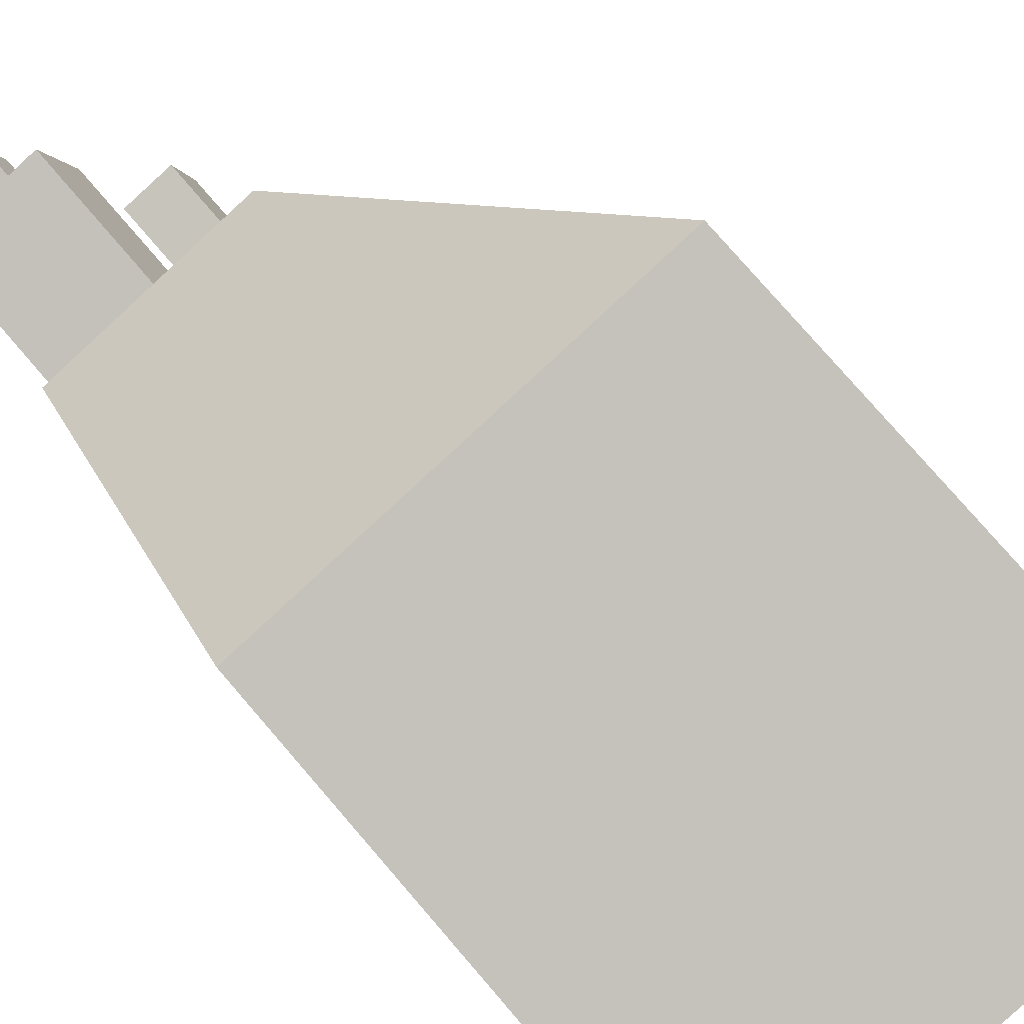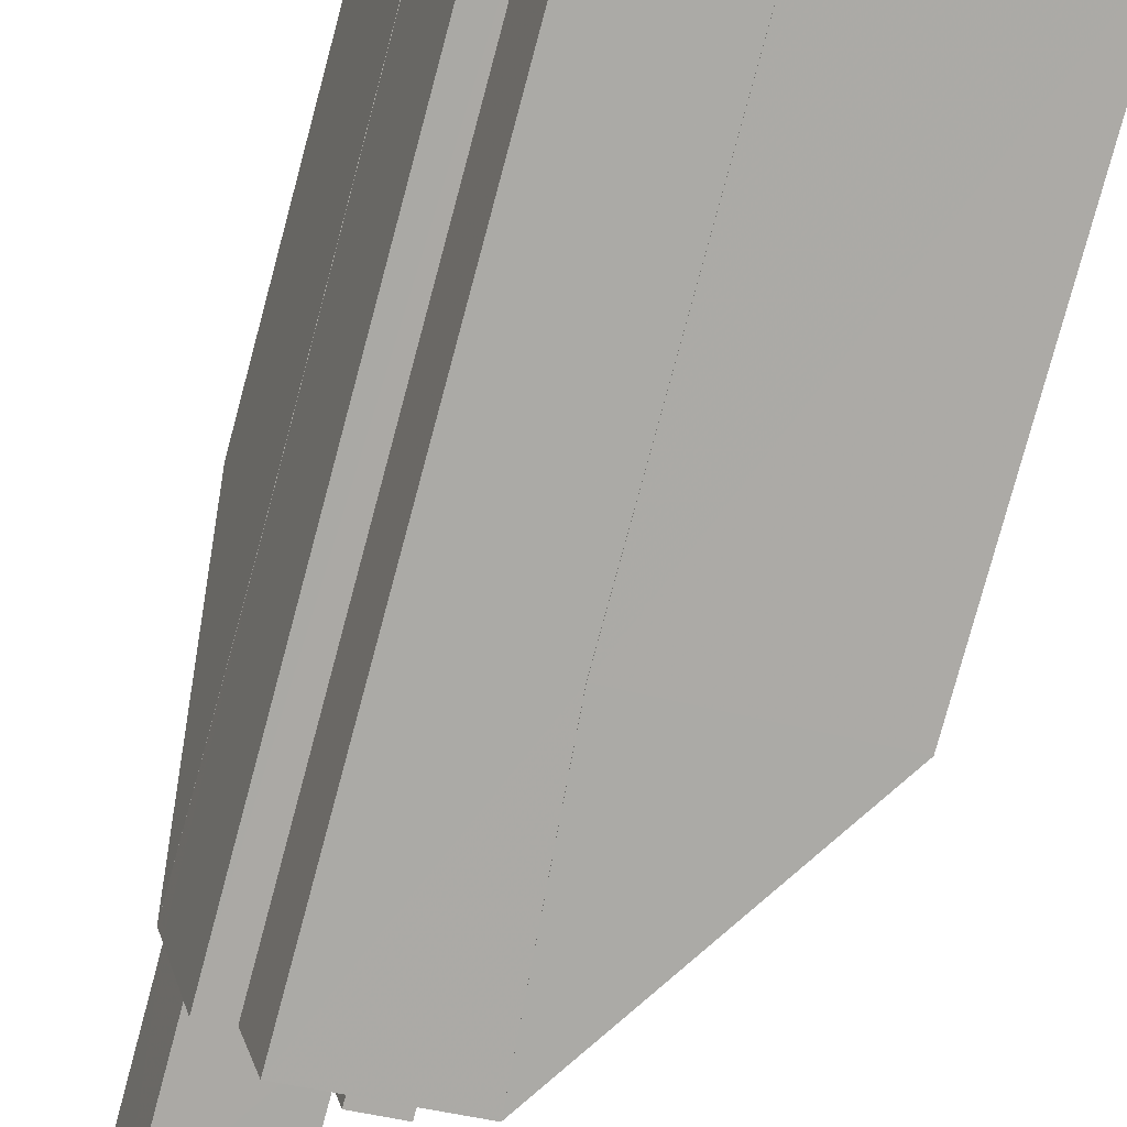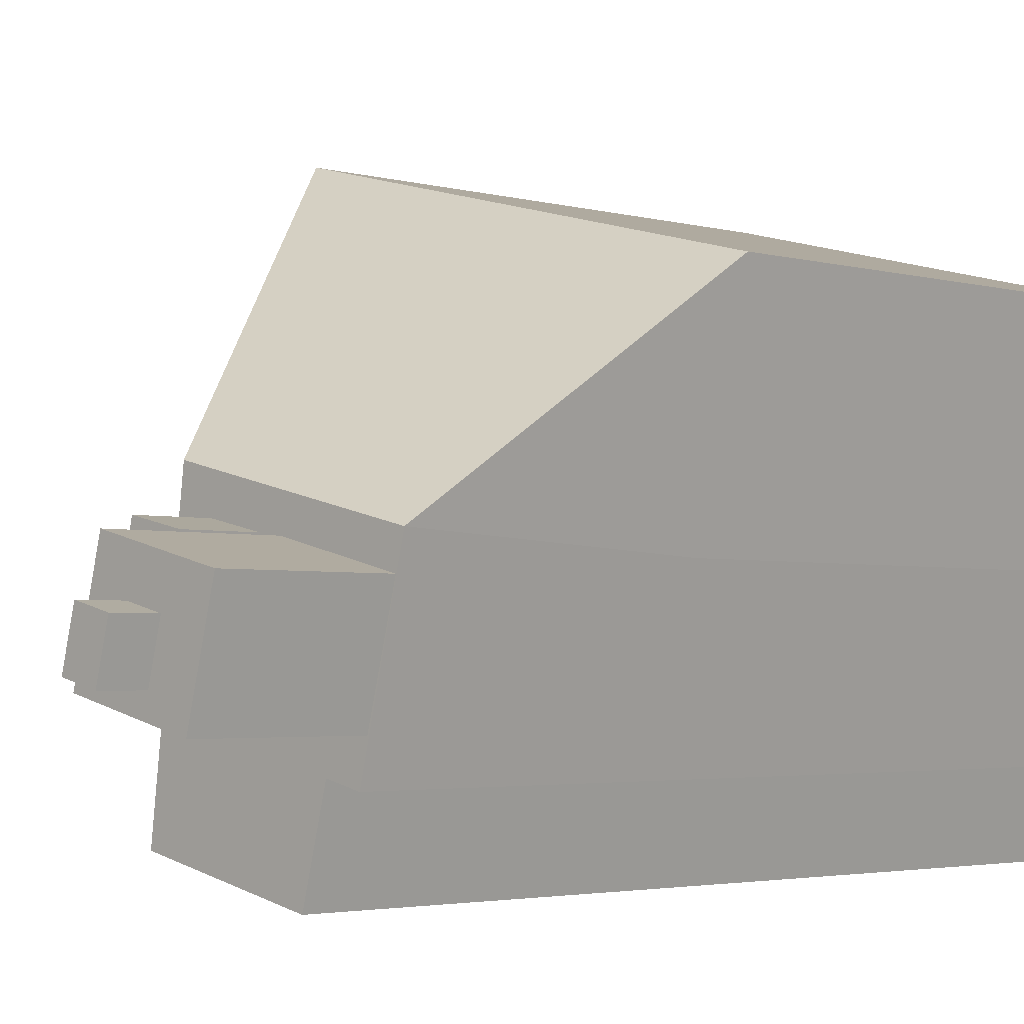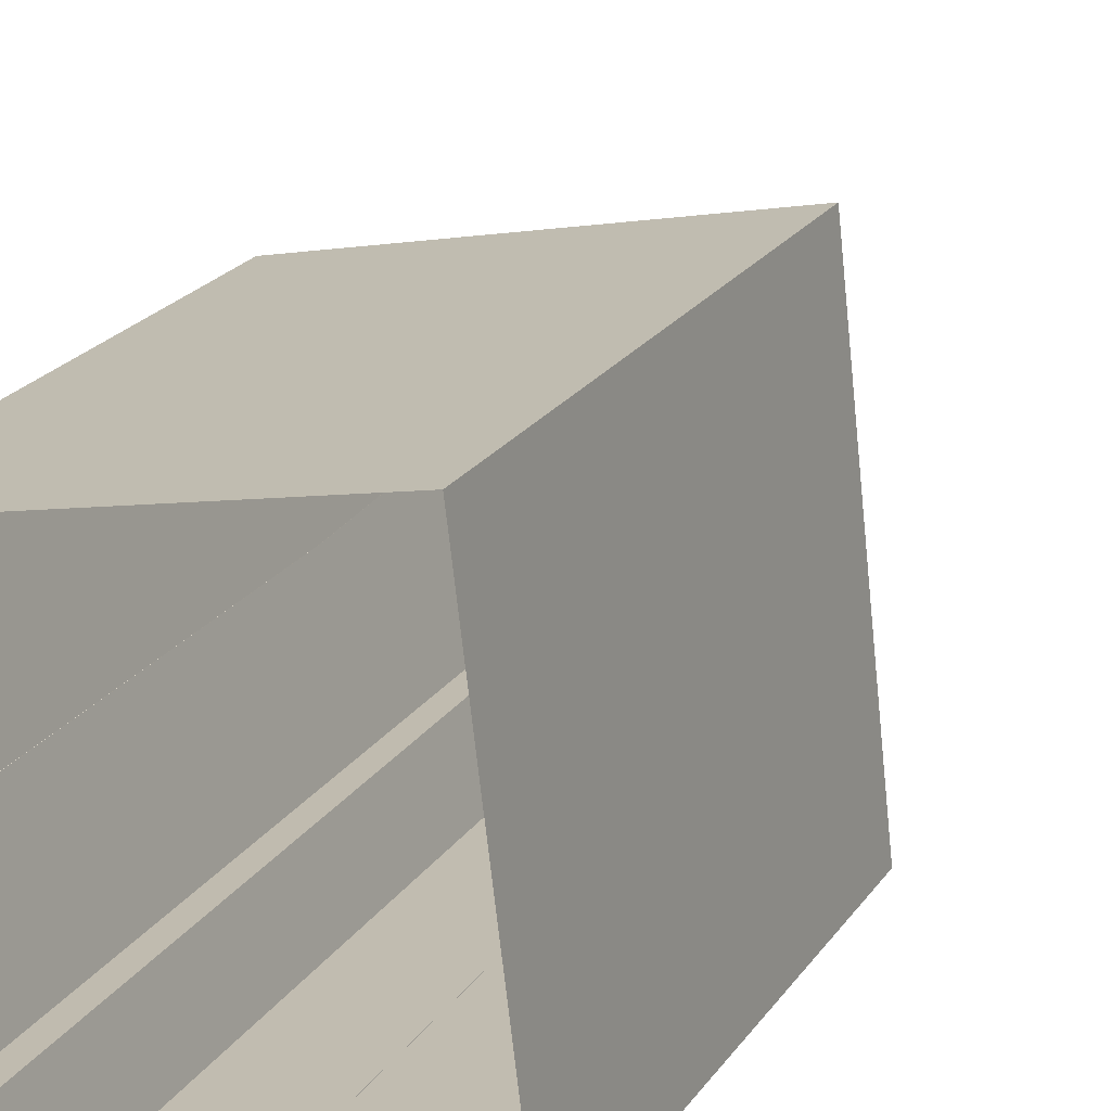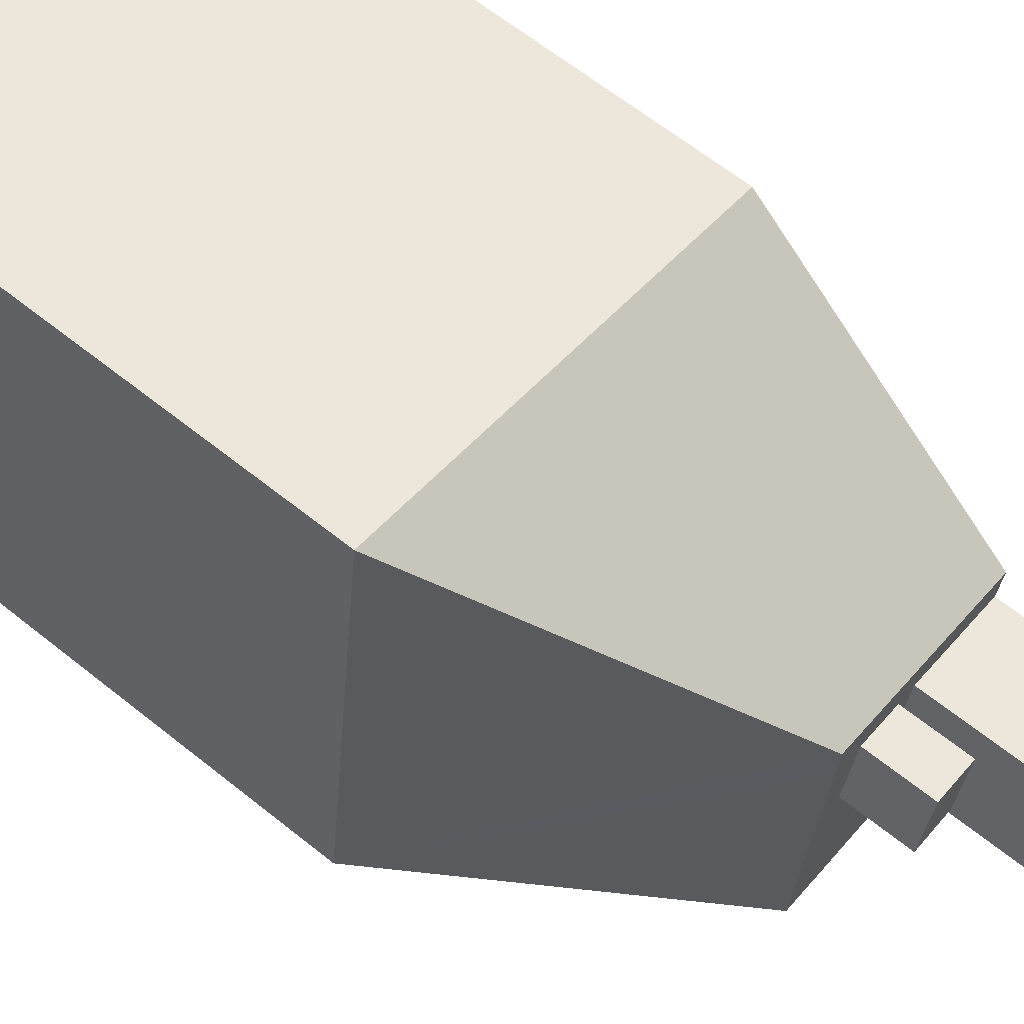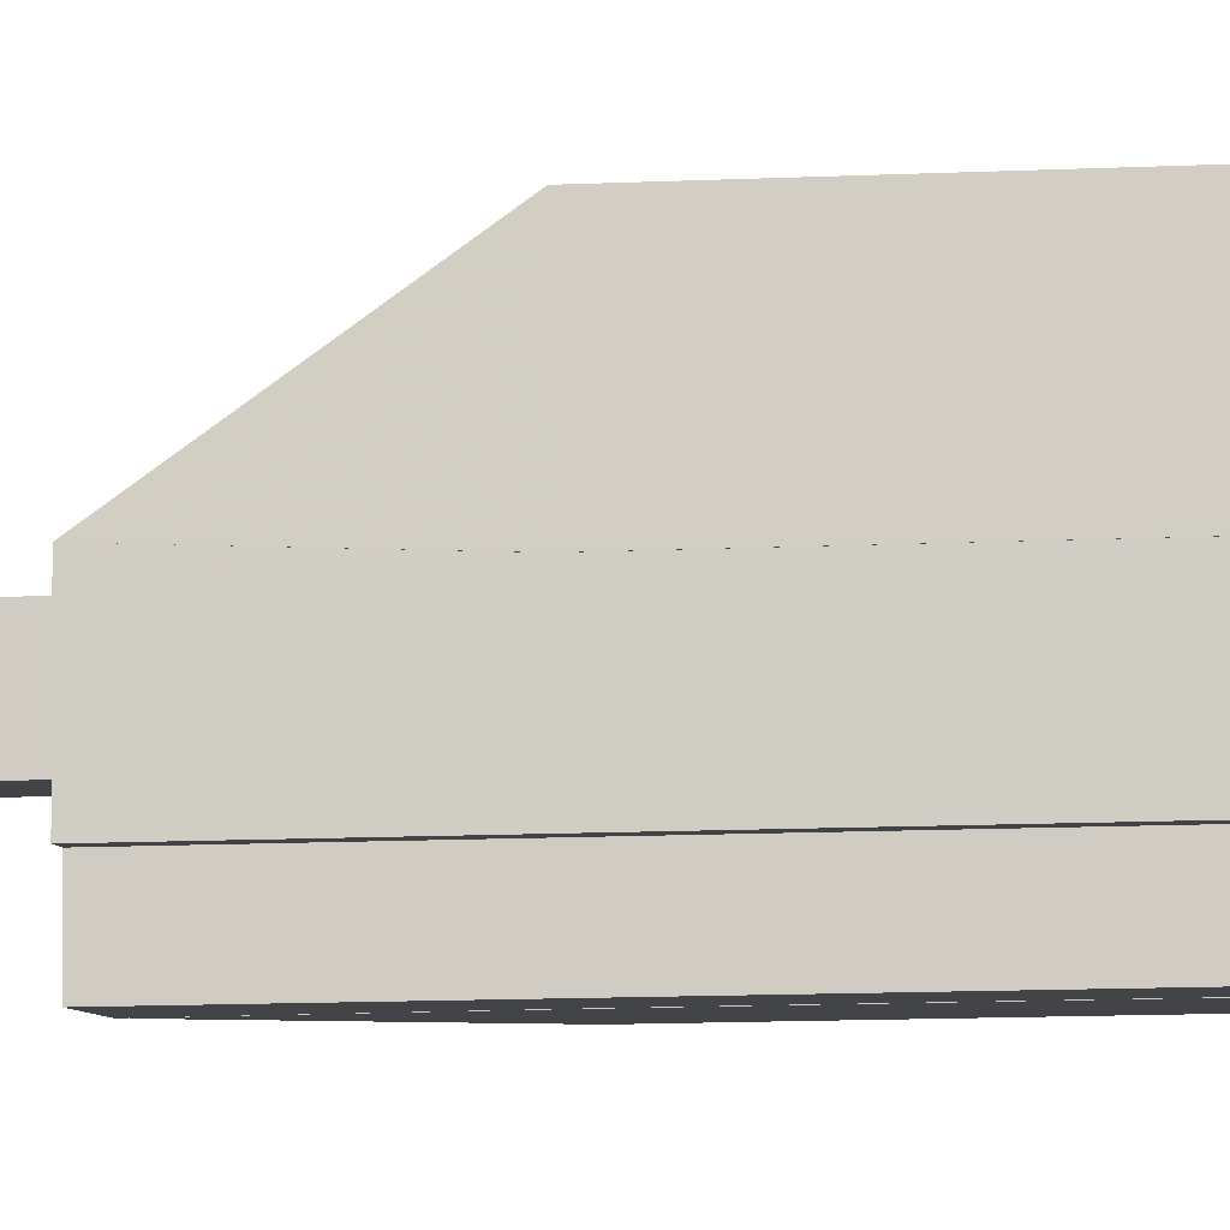
<metadata>
{"format":"obj","ext":"obj","renderer":"f3d","projection":"perspective","resolution":1024,"background":"white","views":[{"elev":78.2,"azim":139.2,"up":"+Y"},{"elev":-79.4,"azim":164.9,"up":"+Y"},{"elev":-2.8,"azim":43.8,"up":"+Y"},{"elev":24.1,"azim":-153.0,"up":"+Y"},{"elev":63.9,"azim":-51.0,"up":"+Y"},{"elev":-21.4,"azim":93.7,"up":"+Y"}]}
</metadata>
<code>
v -7006 -3.772e+04 20.14
v -7006 -3.772e+04 30.4
v -7014 -3.772e+04 20.14
v -7006 -3.772e+04 20.14
v -6996 -3.771e+04 20.14
v -6998 -3.771e+04 30.4
v -6998 -3.771e+04 20.14
v -6998 -3.771e+04 20.14
v -7006 -3.772e+04 1.386
v -7006 -3.772e+04 1.386
v -7014 -3.772e+04 1.388
v -7012 -3.77e+04 1.389
v -7012 -3.77e+04 20.14
v -6996 -3.771e+04 1.384
v -6998 -3.771e+04 1.384
v -6998 -3.771e+04 1.384
v -7001 -3.772e+04 30.4
v -7001 -3.772e+04 1.384
v -7000 -3.772e+04 1.384
v -7000 -3.772e+04 30.4
v -6999 -3.772e+04 1.384
v -6999 -3.772e+04 30.4
v -6998 -3.772e+04 30.4
v -7004 -3.771e+04 30.4
v -7005 -3.772e+04 30.4
v -7005 -3.772e+04 32.86
v -7004 -3.771e+04 32.86
v -7002 -3.771e+04 32.86
v -7002 -3.771e+04 30.4
v -7003 -3.772e+04 32.86
v -7003 -3.772e+04 30.4
v -7003 -3.772e+04 35.8
v -7002 -3.772e+04 35.8
v -7003 -3.772e+04 30.4
v -7002 -3.771e+04 35.8
v -7002 -3.772e+04 30.4
v -7002 -3.771e+04 30.4
v -6998 -3.772e+04 35.79
v -6998 -3.772e+04 30.4
v -6999 -3.772e+04 35.79
v -6999 -3.772e+04 30.4
v -6999 -3.772e+04 35.79
v -7001 -3.772e+04 35.79
v -7001 -3.772e+04 37.25
v -7001 -3.772e+04 37.25
v -7001 -3.772e+04 35.79
v -7000 -3.772e+04 37.25
v -7000 -3.772e+04 35.79
v -7000 -3.772e+04 37.25
v -7000 -3.772e+04 35.79
v -7006 -3.772e+04 30.4
v -7005 -3.771e+04 30.4
v -7005 -3.771e+04 30.4
v -7003 -3.771e+04 30.4
f 14 16 12
f 11 12 9
f 14 15 16
f 11 9 10
f 19 16 21
f 9 19 18
f 12 16 9
f 9 16 19
f 1 2 3
f 1 4 2
f 5 6 7
f 6 8 7
f 9 1 10
f 9 4 1
f 1 3 11
f 10 1 11
f 3 12 11
f 3 13 12
f 5 14 12
f 13 5 12
f 14 7 15
f 14 5 7
f 16 15 7
f 8 16 7
f 17 18 19
f 20 17 19
f 17 4 18
f 18 4 9
f 2 4 17
f 16 8 21
f 21 8 22
f 6 23 8
f 8 23 22
f 22 19 21
f 22 20 19
f 24 25 26
f 27 24 26
f 28 24 27
f 28 29 24
f 29 28 30
f 31 29 30
f 25 31 30
f 26 25 30
f 32 33 34
f 33 35 36
f 35 37 36
f 34 33 36
f 37 35 38
f 39 37 38
f 40 41 42
f 42 39 38
f 42 41 39
f 34 40 32
f 34 41 40
f 43 44 45
f 43 46 44
f 43 45 47
f 48 43 47
f 48 47 49
f 50 48 49
f 46 49 44
f 46 50 49
f 51 3 2
f 52 3 53
f 53 3 51
f 52 13 3
f 13 52 5
f 54 5 52
f 54 6 5
f 23 6 39
f 53 37 54
f 39 6 37
f 53 54 52
f 37 6 54
f 31 36 29
f 24 51 25
f 51 24 53
f 36 37 29
f 37 53 29
f 29 53 24
f 25 51 2
f 2 17 34
f 23 39 41
f 25 34 31
f 23 41 22
f 41 20 22
f 17 20 34
f 31 34 36
f 34 20 41
f 25 2 34
f 30 27 26
f 30 28 27
f 50 40 42
f 32 40 50
f 33 32 46
f 32 50 46
f 33 46 43
f 43 35 33
f 35 48 38
f 42 48 50
f 38 48 42
f 35 43 48
f 47 45 44
f 49 47 44

</code>
